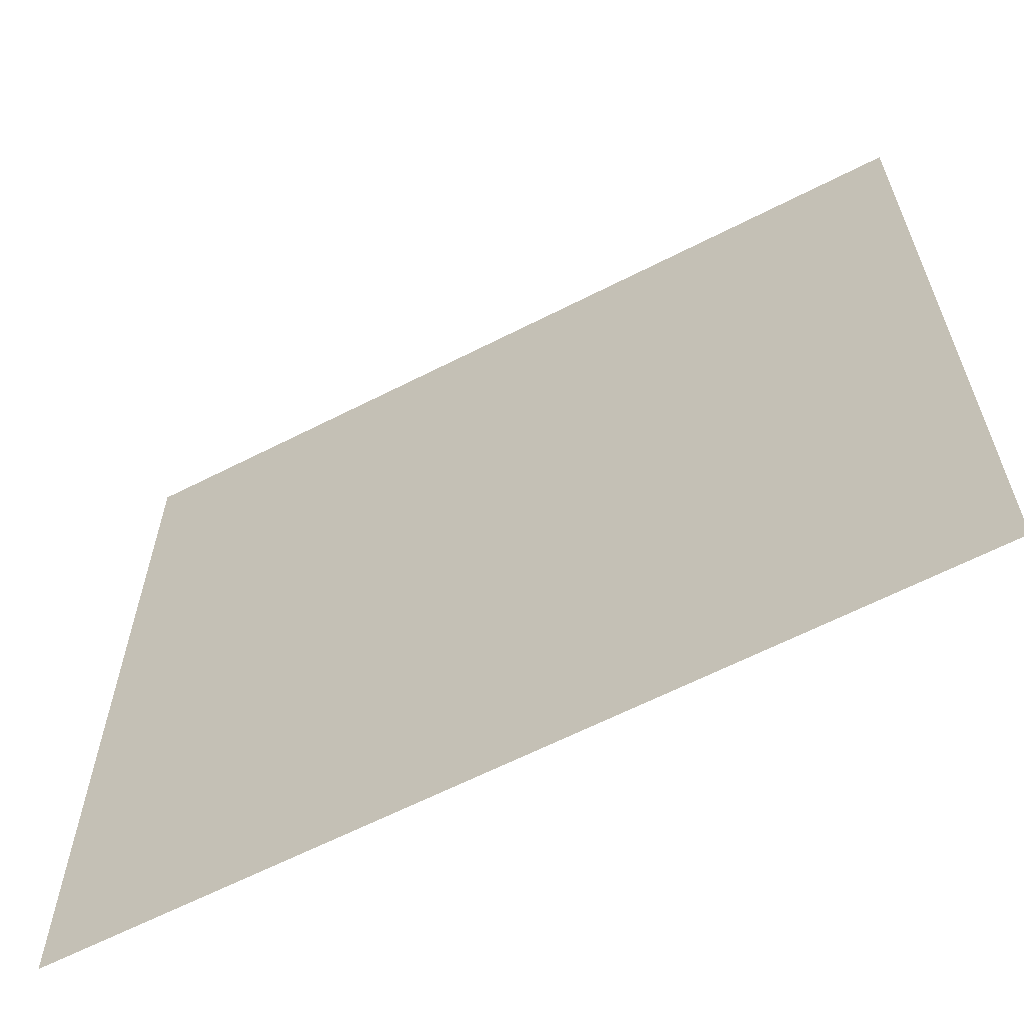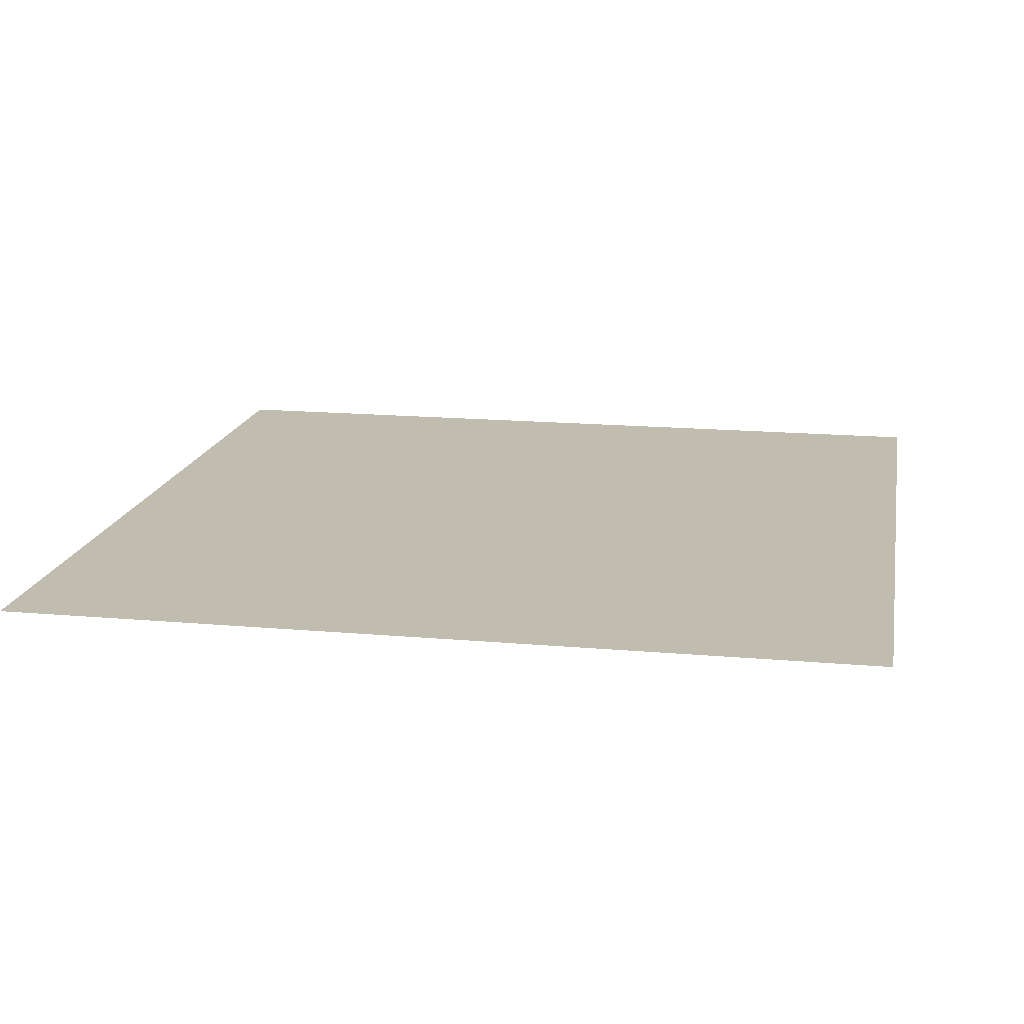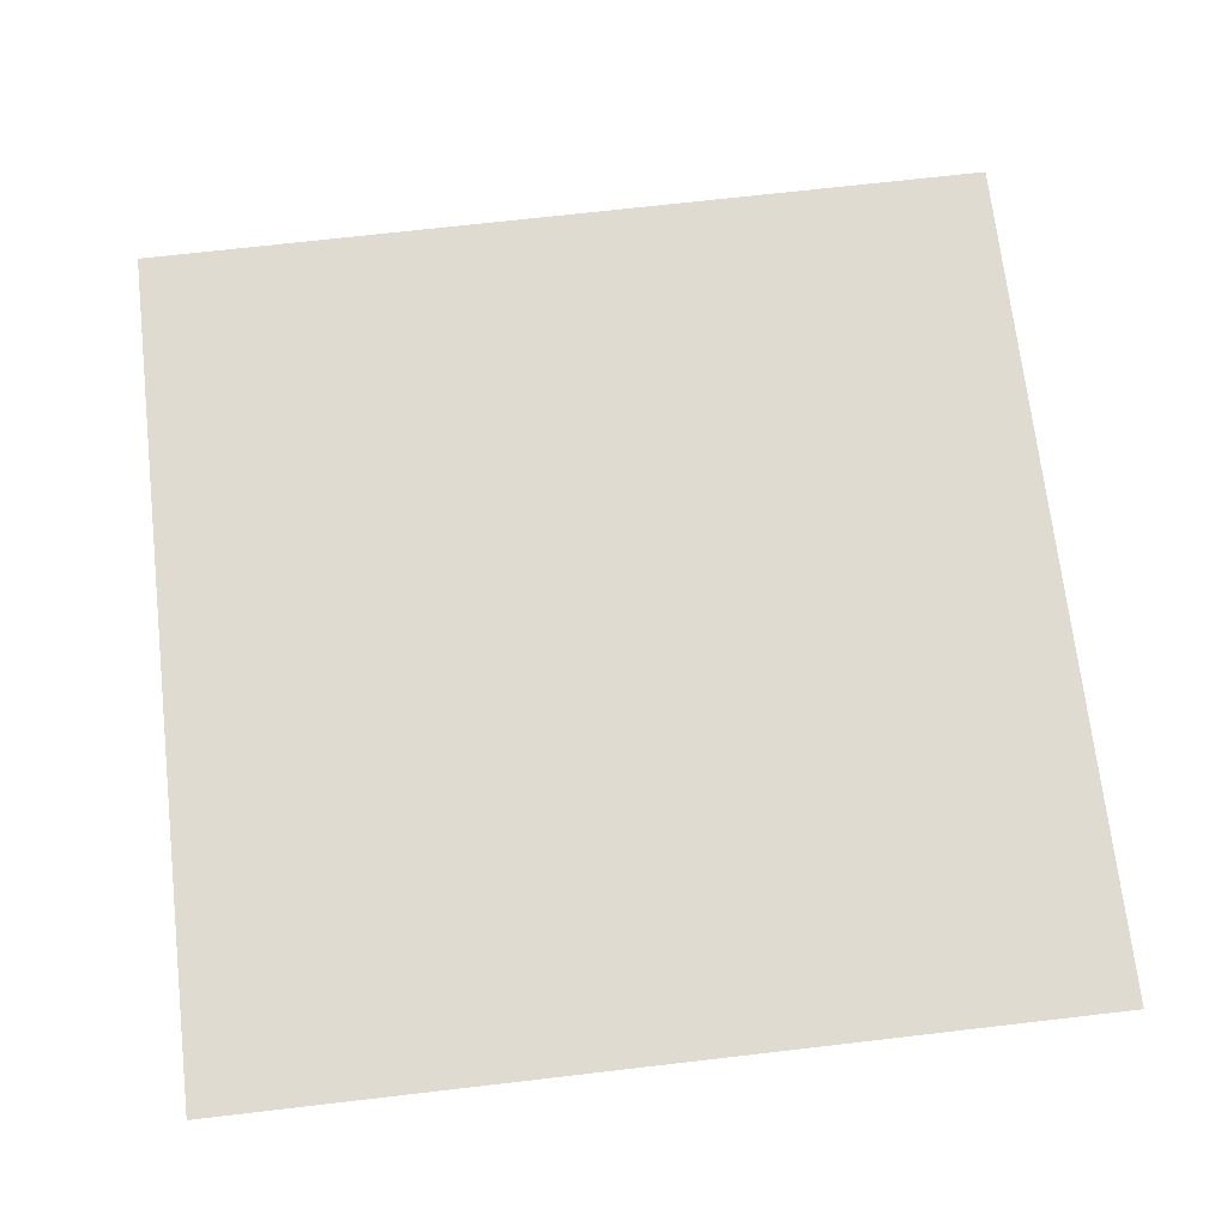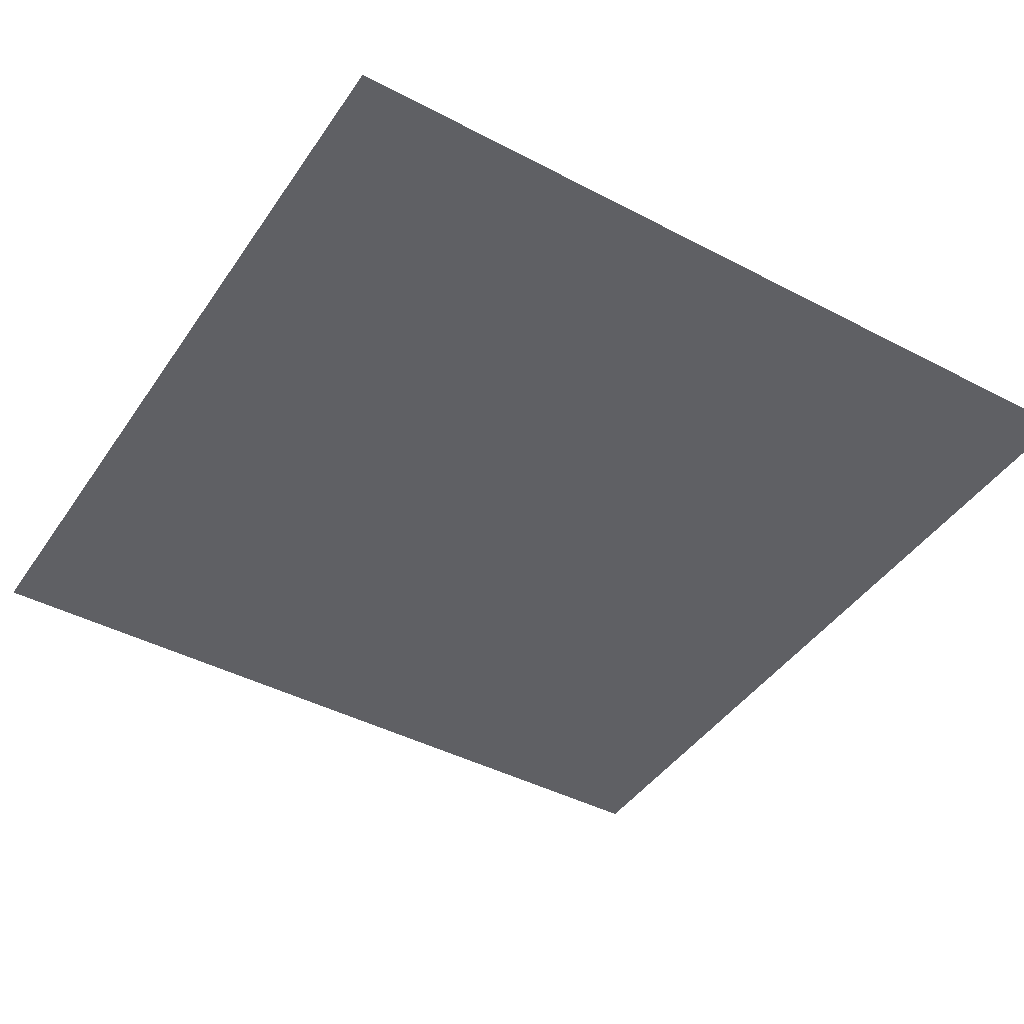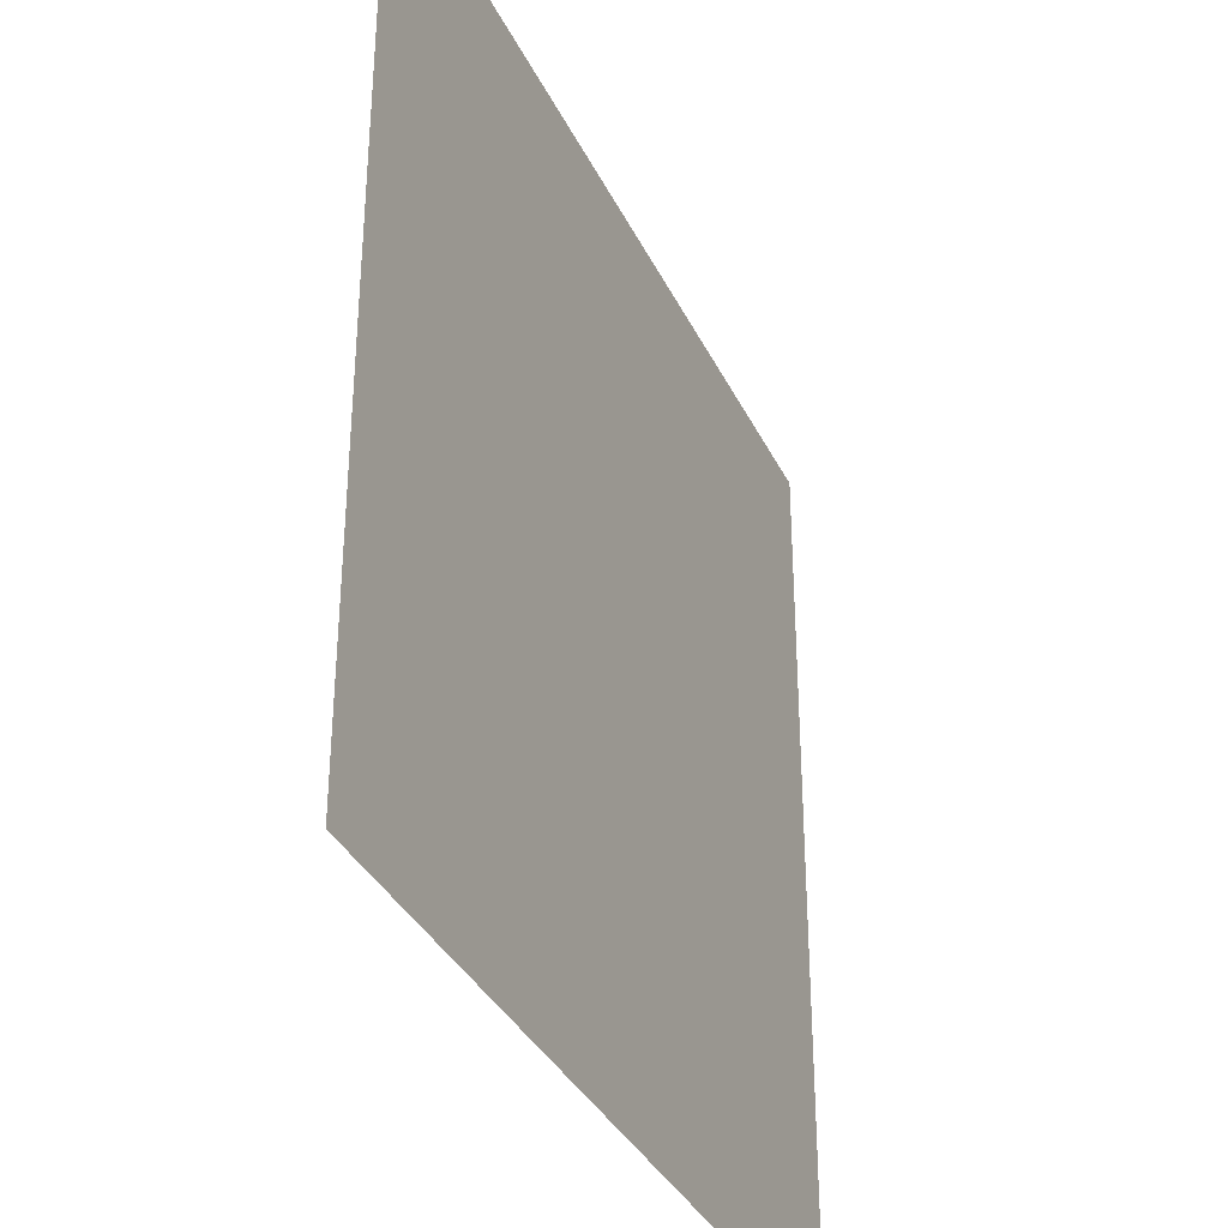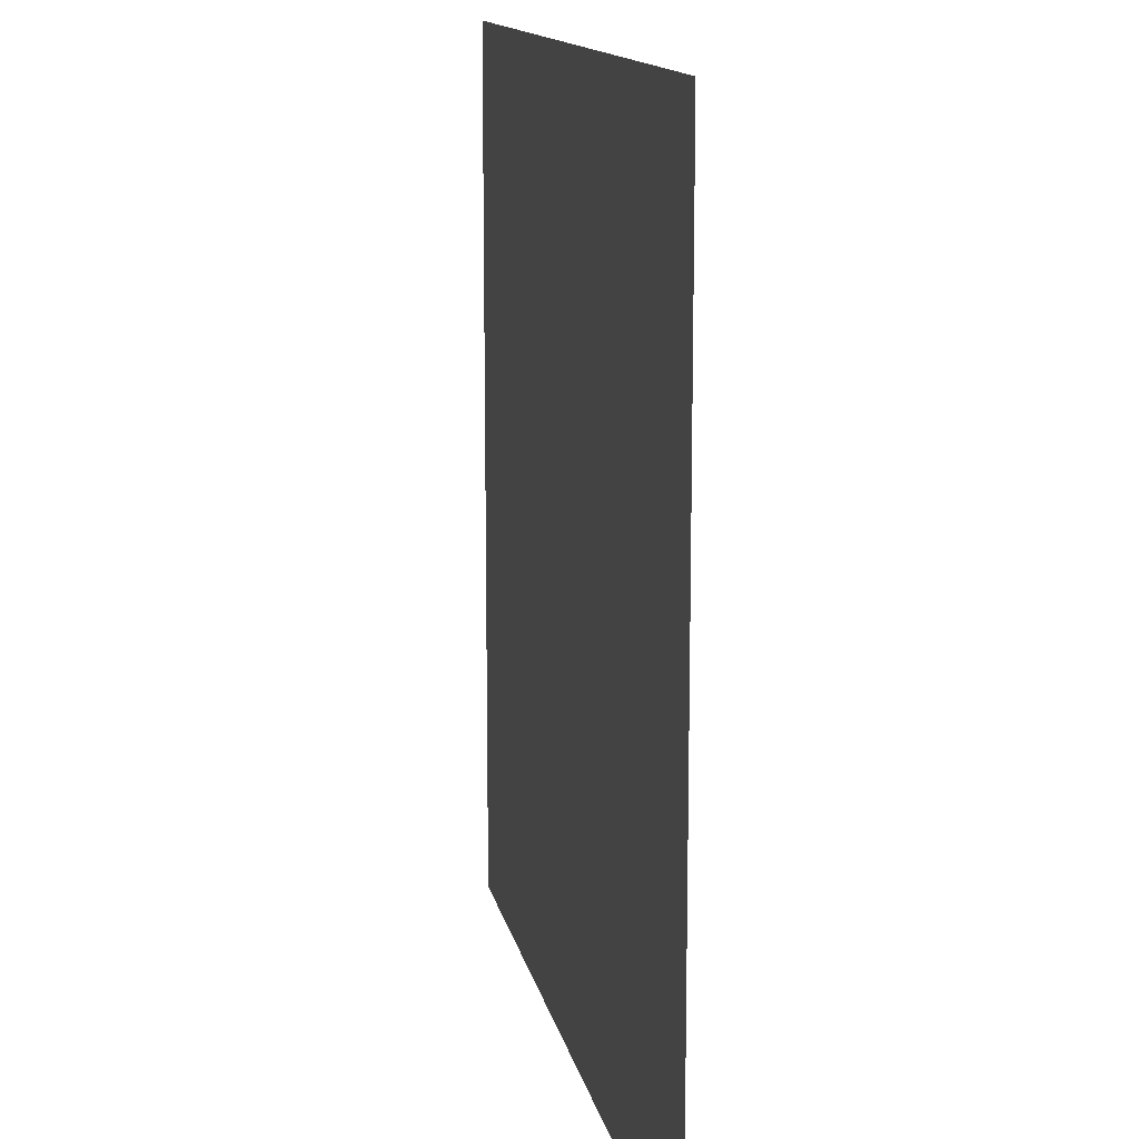
<metadata>
{"format":"obj","ext":"obj","renderer":"f3d","projection":"perspective","resolution":1024,"background":"white","views":[{"elev":-63.4,"azim":27.3,"up":"+Z"},{"elev":16.3,"azim":100.4,"up":"+Y"},{"elev":70.2,"azim":-96.6,"up":"+Y"},{"elev":-43.4,"azim":-121.8,"up":"+Y"},{"elev":-35.0,"azim":113.0,"up":"+Z"},{"elev":13.4,"azim":79.0,"up":"+Z"}]}
</metadata>
<code>
o Plane
v -0.5 0 0.5
v 0.5 0 0.5
v -0.5 0 -0.5
v 0.5 0 -0.5
v -0.5 0 0
v 0.5 0 0
v 0 0 0.5
v 0 0 -0.5
v 0 0 0
f 9 6 4 8
f 1 7 9 5
f 7 2 6 9
f 5 9 8 3

</code>
